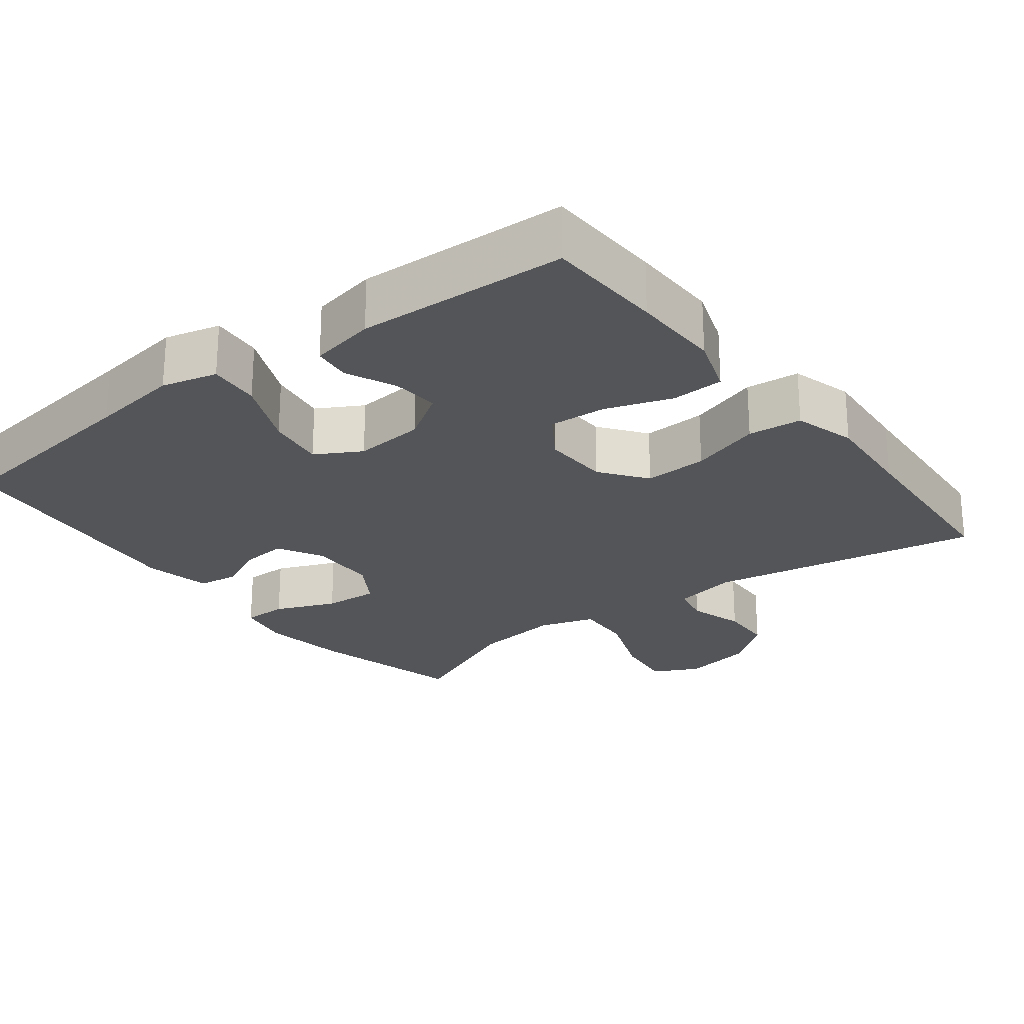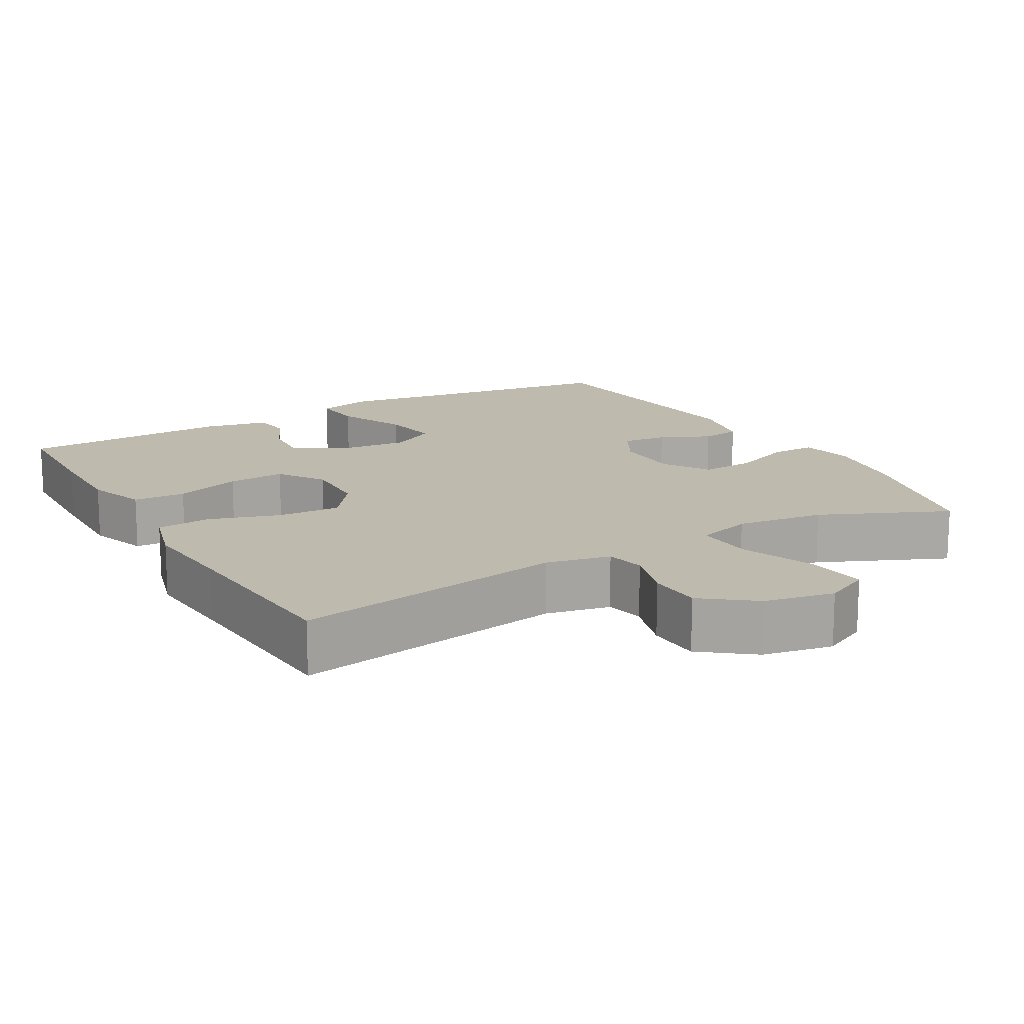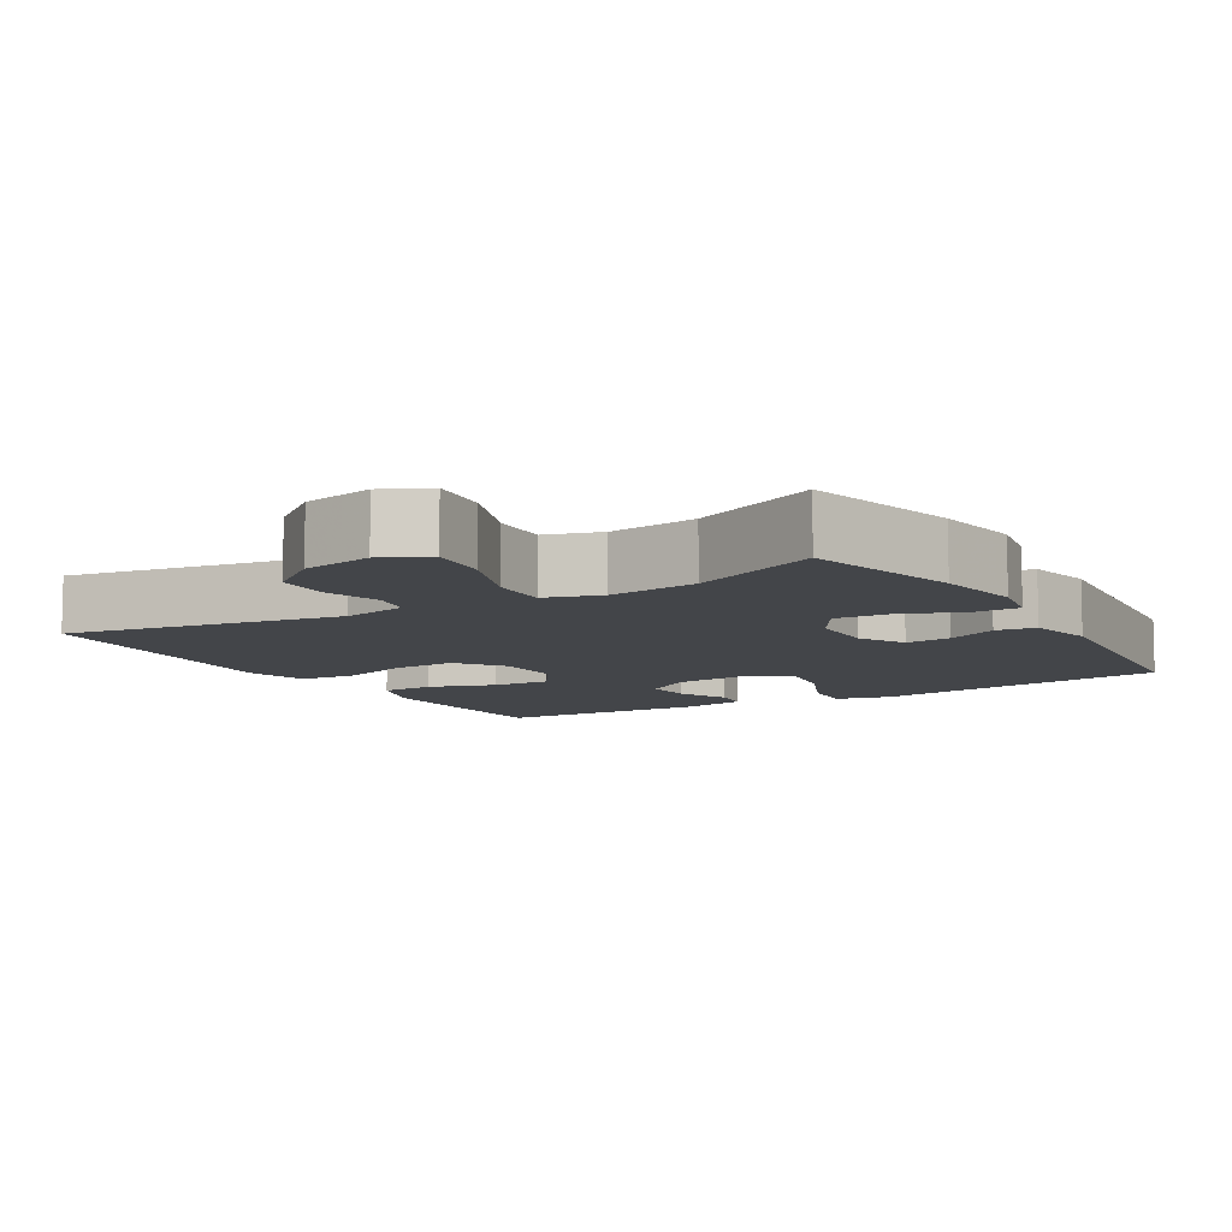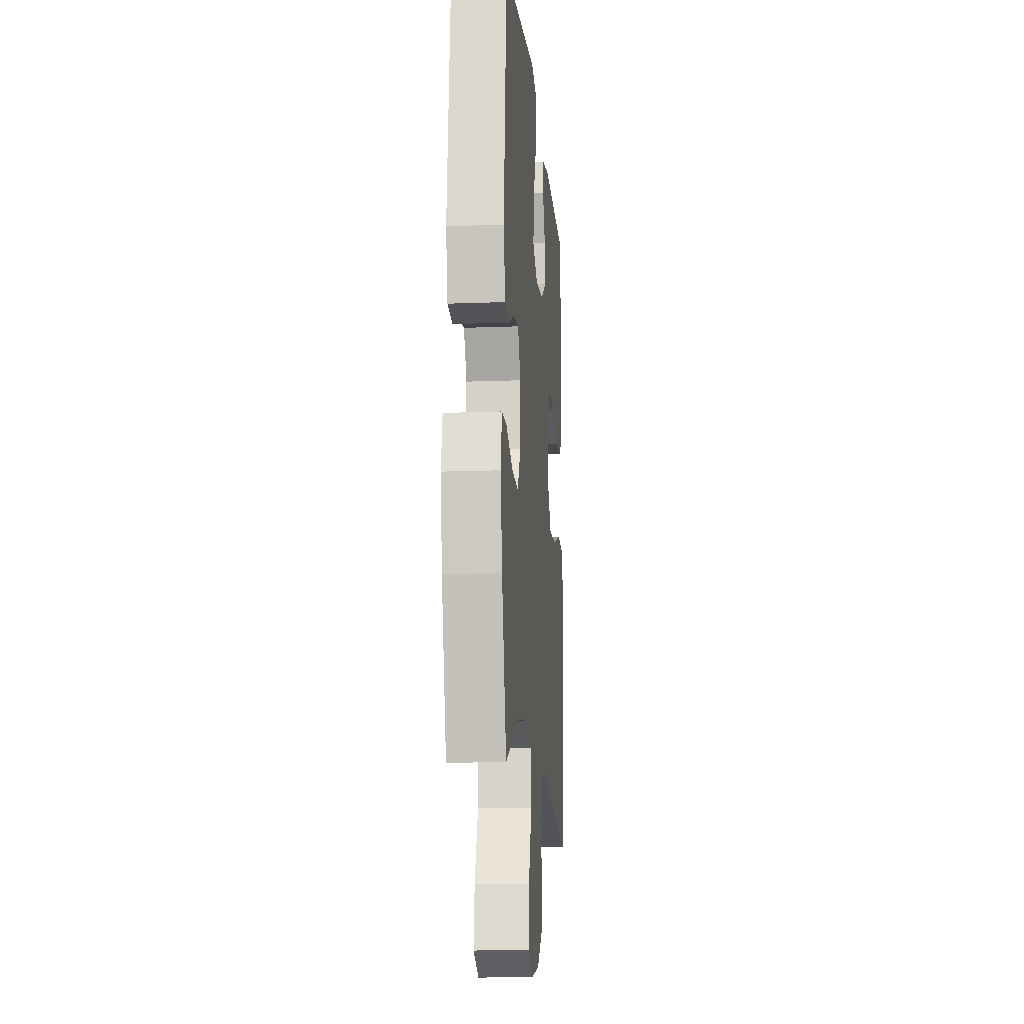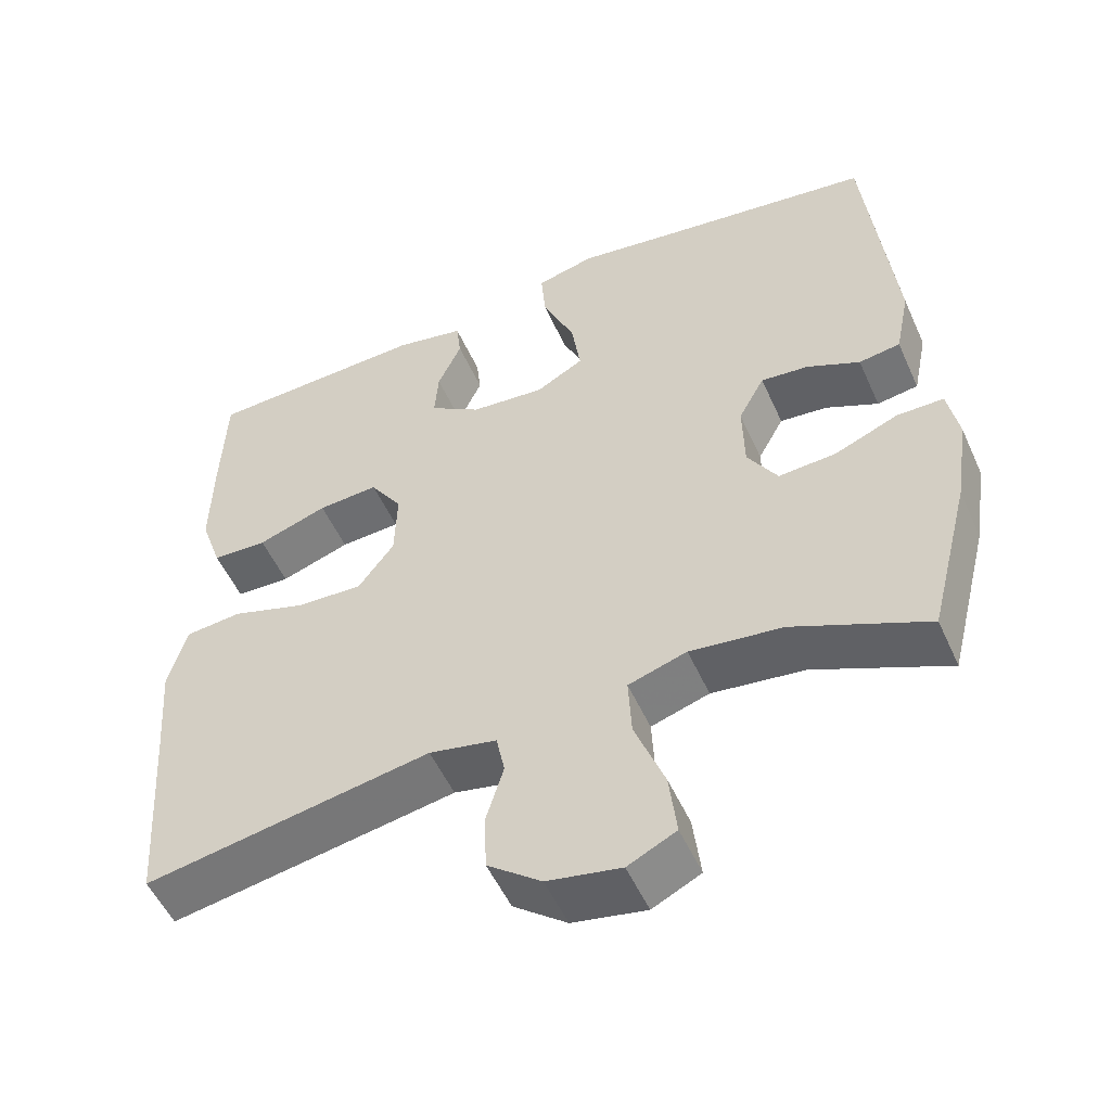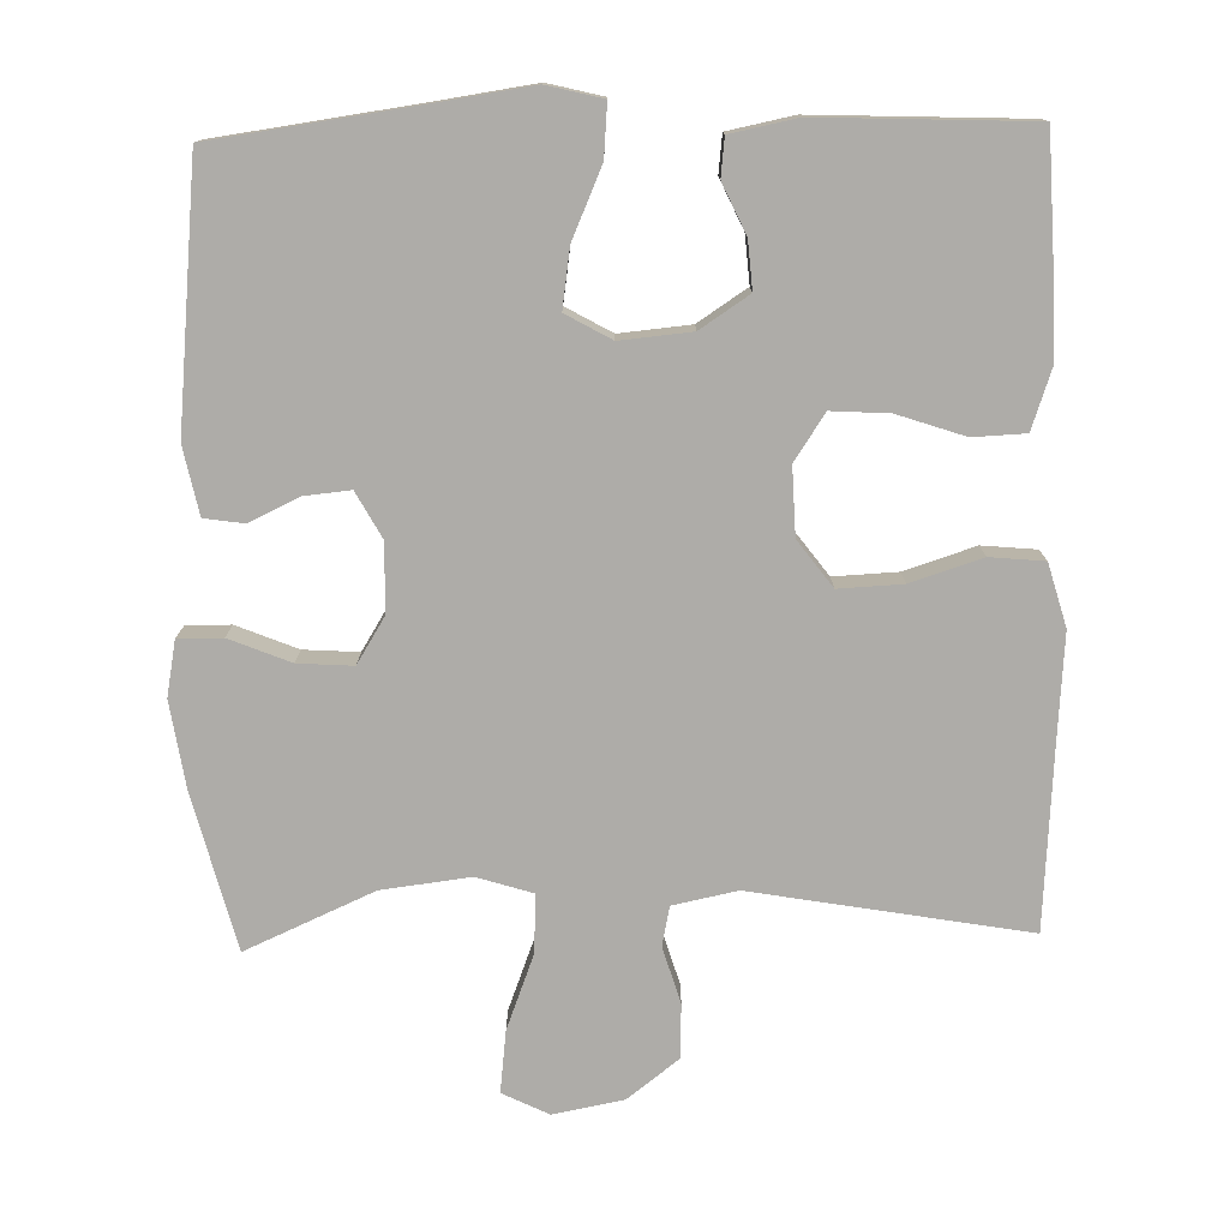
<metadata>
{"format":"obj","ext":"obj","renderer":"f3d","projection":"perspective","resolution":1024,"background":"white","views":[{"elev":-24.4,"azim":37.5,"up":"+Y"},{"elev":15.4,"azim":150.2,"up":"+Y"},{"elev":-8.9,"azim":-149.1,"up":"+Y"},{"elev":-13.7,"azim":-85.0,"up":"+Z"},{"elev":-52.6,"azim":-156.1,"up":"+Z"},{"elev":-76.9,"azim":1.4,"up":"+Y"}]}
</metadata>
<code>
v -0.5 0.07 0.5
v -0.215 0.07 0.539
v -0.091 0.07 0.557
v -0.015 0.07 0.538
v -0.021 0.07 0.467
v -0.063 0.07 0.371
v -0.075 0.07 0.291
v -0.013 0.07 0.256
v 0.084 0.07 0.265
v 0.151 0.07 0.309
v 0.146 0.07 0.374
v 0.115 0.07 0.442
v 0.121 0.07 0.494
v 0.211 0.07 0.512
v 0.5 0.07 0.5
v 0.506 0.07 0.337
v 0.508 0.07 0.214
v 0.48 0.07 0.133
v 0.408 0.07 0.13
v 0.317 0.07 0.161
v 0.238 0.07 0.166
v 0.196 0.07 0.103
v 0.199 0.07 0.011
v 0.246 0.07 -0.052
v 0.333 0.07 -0.048
v 0.43 0.07 -0.017
v 0.504 0.07 -0.024
v 0.528 0.07 -0.109
v 0.518 0.07 -0.239
v 0.5 0.07 -0.5
v 0.126 0.07 -0.434
v 0.038 0.07 -0.452
v 0.027 0.07 -0.506
v 0.05 0.07 -0.582
v 0.047 0.07 -0.656
v -0.023 0.07 -0.71
v -0.119 0.07 -0.728
v -0.182 0.07 -0.697
v -0.172 0.07 -0.613
v -0.133 0.07 -0.511
v -0.129 0.07 -0.432
v -0.205 0.07 -0.408
v -0.326 0.07 -0.423
v -0.5 0.07 -0.5
v -0.554 0.07 -0.288
v -0.572 0.07 -0.17
v -0.558 0.07 -0.095
v -0.497 0.07 -0.095
v -0.414 0.07 -0.129
v -0.339 0.07 -0.134
v -0.3 0.07 -0.071
v -0.298 0.07 0.022
v -0.332 0.07 0.084
v -0.394 0.07 0.078
v -0.463 0.07 0.046
v -0.517 0.07 0.054
v -0.536 0.07 0.146
v -0.5 0 0.5
v -0.215 0 0.539
v -0.091 0 0.557
v -0.015 0 0.538
v -0.021 0 0.467
v -0.063 0 0.371
v -0.075 0 0.291
v -0.013 0 0.256
v 0.084 0 0.265
v 0.151 0 0.309
v 0.146 0 0.374
v 0.115 0 0.442
v 0.121 0 0.494
v 0.211 0 0.512
v 0.5 0 0.5
v 0.506 0 0.337
v 0.508 0 0.214
v 0.48 0 0.133
v 0.408 0 0.13
v 0.317 0 0.161
v 0.238 0 0.166
v 0.196 0 0.103
v 0.199 0 0.011
v 0.246 0 -0.052
v 0.333 0 -0.048
v 0.43 0 -0.017
v 0.504 0 -0.024
v 0.528 0 -0.109
v 0.518 0 -0.239
v 0.5 0 -0.5
v 0.126 0 -0.434
v 0.038 0 -0.452
v 0.027 0 -0.506
v 0.05 0 -0.582
v 0.047 0 -0.656
v -0.023 0 -0.71
v -0.119 0 -0.728
v -0.182 0 -0.697
v -0.172 0 -0.613
v -0.133 0 -0.511
v -0.129 0 -0.432
v -0.205 0 -0.408
v -0.326 0 -0.423
v -0.5 0 -0.5
v -0.554 0 -0.288
v -0.572 0 -0.17
v -0.558 0 -0.095
v -0.497 0 -0.095
v -0.414 0 -0.129
v -0.339 0 -0.134
v -0.3 0 -0.071
v -0.298 0 0.022
v -0.332 0 0.084
v -0.394 0 0.078
v -0.463 0 0.046
v -0.517 0 0.054
v -0.536 0 0.146
f 54 55 56 57
f 53 54 57 1
f 52 53 1 2
f 51 52 2 3
f 46 47 48 49
f 46 49 50
f 43 44 45 46
f 42 43 46 50
f 41 42 50 51
f 37 38 39 40
f 37 40 41
f 36 37 41
f 33 34 35 36
f 32 33 36 41
f 31 32 41 51
f 29 30 31 51
f 25 26 27 28
f 24 25 28 29
f 17 18 19 20
f 17 20 21
f 16 17 21
f 15 16 21
f 14 15 21
f 11 12 13 14
f 10 11 14 21
f 9 10 21 22
f 3 4 5 6
f 3 6 7
f 51 3 7
f 24 29 51
f 23 24 51 7
f 8 9 22 23
f 7 8 23
f 114 113 112 111
f 58 114 111 110
f 59 58 110 109
f 60 59 109 108
f 106 105 104 103
f 107 106 103
f 103 102 101 100
f 107 103 100 99
f 108 107 99 98
f 97 96 95 94
f 98 97 94
f 98 94 93
f 93 92 91 90
f 98 93 90 89
f 108 98 89 88
f 108 88 87 86
f 85 84 83 82
f 86 85 82 81
f 77 76 75 74
f 78 77 74
f 78 74 73
f 78 73 72
f 78 72 71
f 71 70 69 68
f 78 71 68 67
f 79 78 67 66
f 63 62 61 60
f 64 63 60
f 64 60 108
f 108 86 81
f 64 108 81 80
f 80 79 66 65
f 80 65 64
f 1 58 59 2
f 2 59 60 3
f 3 60 61 4
f 4 61 62 5
f 5 62 63 6
f 6 63 64 7
f 7 64 65 8
f 8 65 66 9
f 9 66 67 10
f 10 67 68 11
f 11 68 69 12
f 12 69 70 13
f 13 70 71 14
f 14 71 72 15
f 15 72 73 16
f 16 73 74 17
f 17 74 75 18
f 18 75 76 19
f 19 76 77 20
f 20 77 78 21
f 21 78 79 22
f 22 79 80 23
f 23 80 81 24
f 24 81 82 25
f 25 82 83 26
f 26 83 84 27
f 27 84 85 28
f 28 85 86 29
f 29 86 87 30
f 30 87 88 31
f 31 88 89 32
f 32 89 90 33
f 33 90 91 34
f 34 91 92 35
f 35 92 93 36
f 36 93 94 37
f 37 94 95 38
f 38 95 96 39
f 39 96 97 40
f 40 97 98 41
f 41 98 99 42
f 42 99 100 43
f 43 100 101 44
f 44 101 102 45
f 45 102 103 46
f 46 103 104 47
f 47 104 105 48
f 48 105 106 49
f 49 106 107 50
f 50 107 108 51
f 51 108 109 52
f 52 109 110 53
f 53 110 111 54
f 54 111 112 55
f 55 112 113 56
f 56 113 114 57
f 57 114 58 1

</code>
